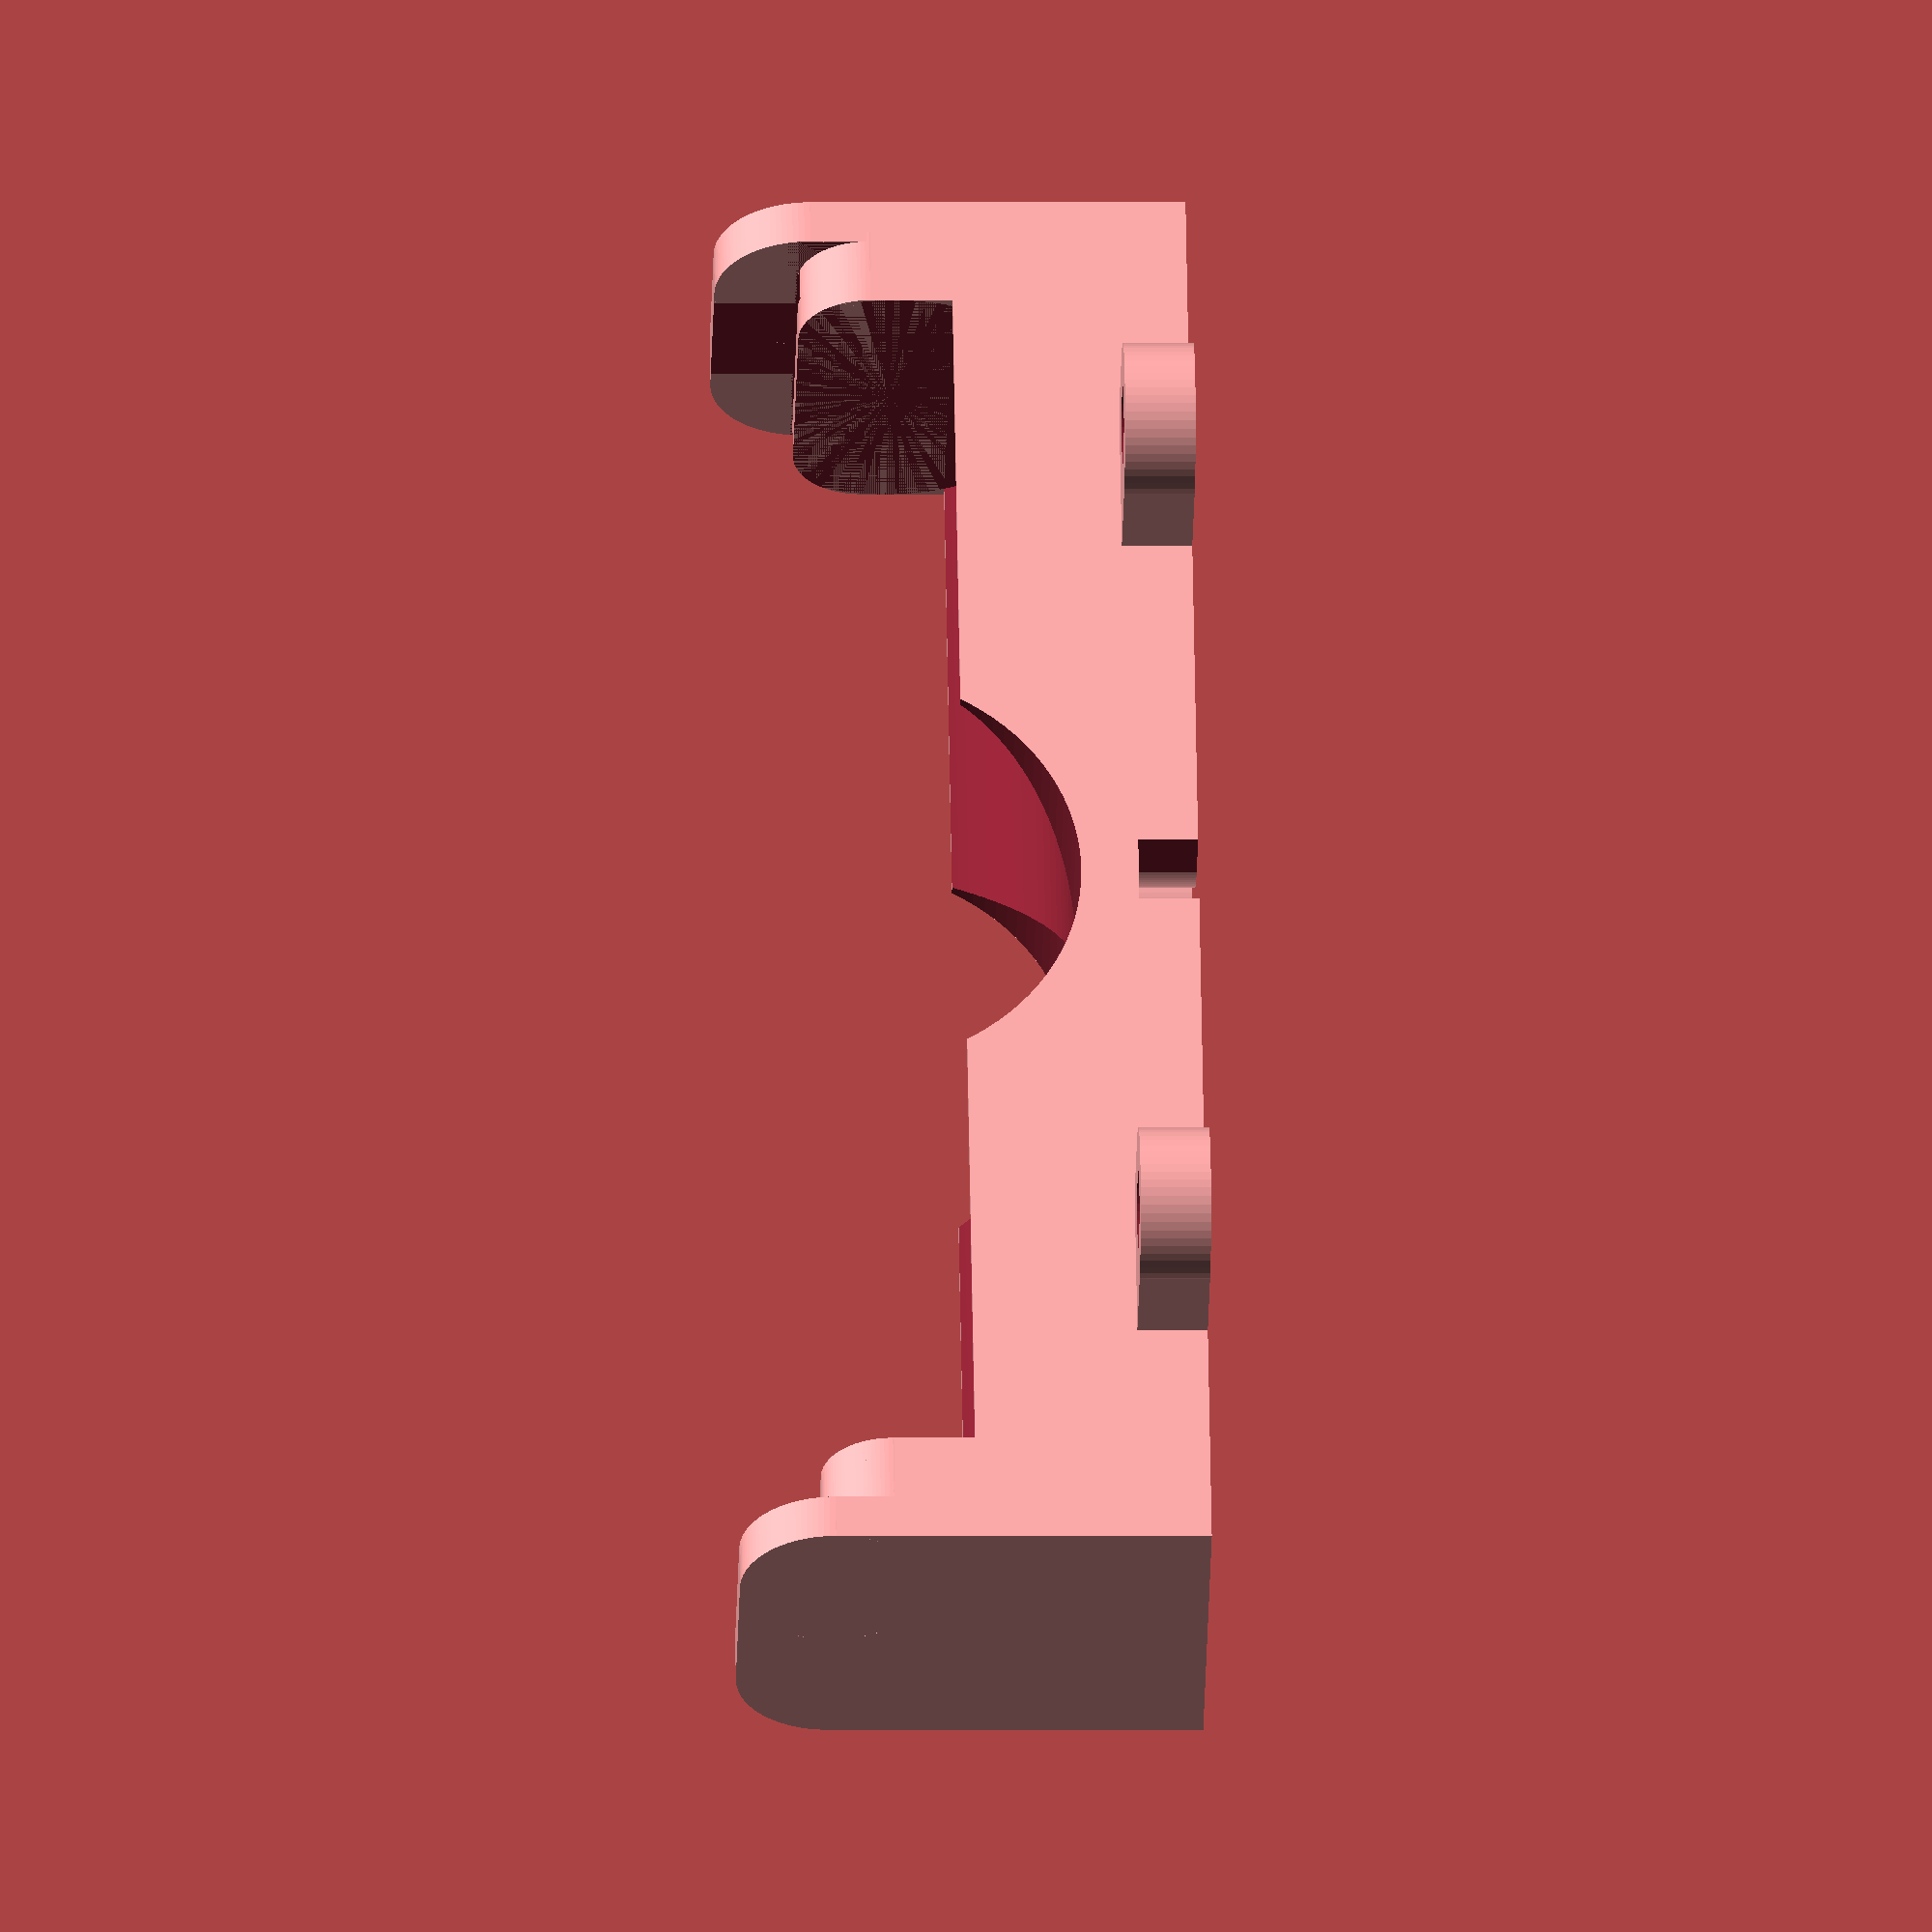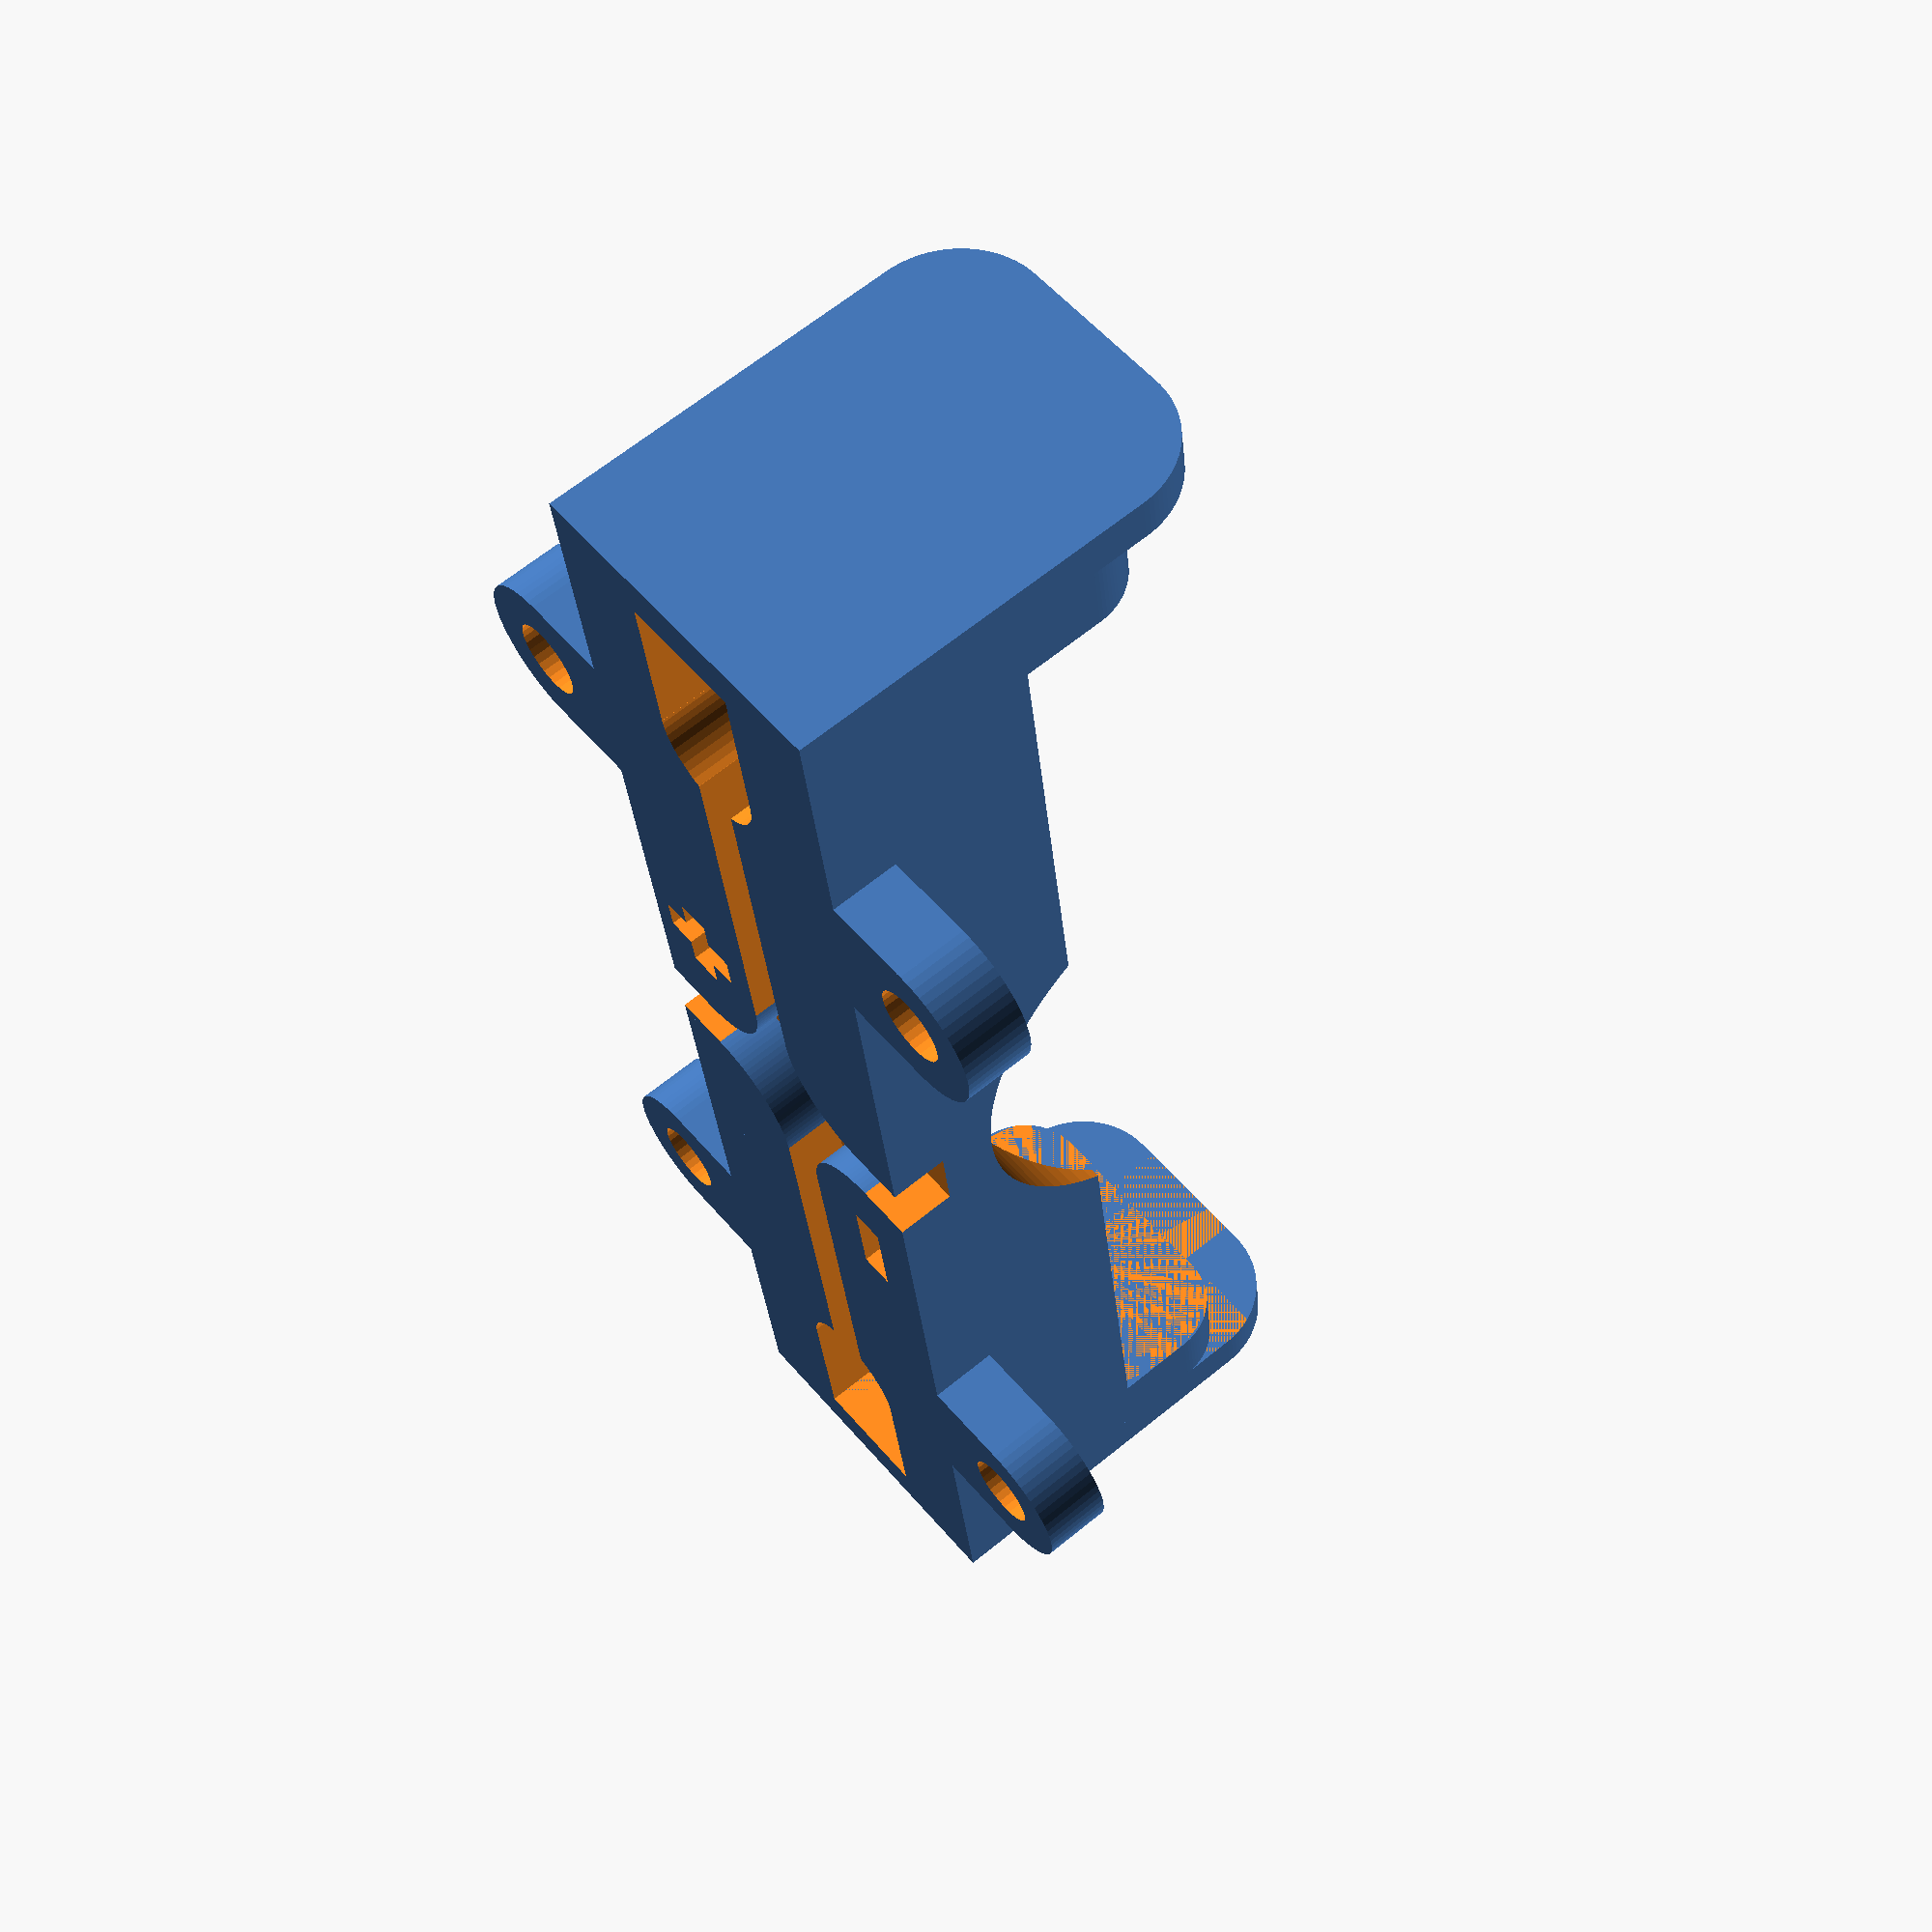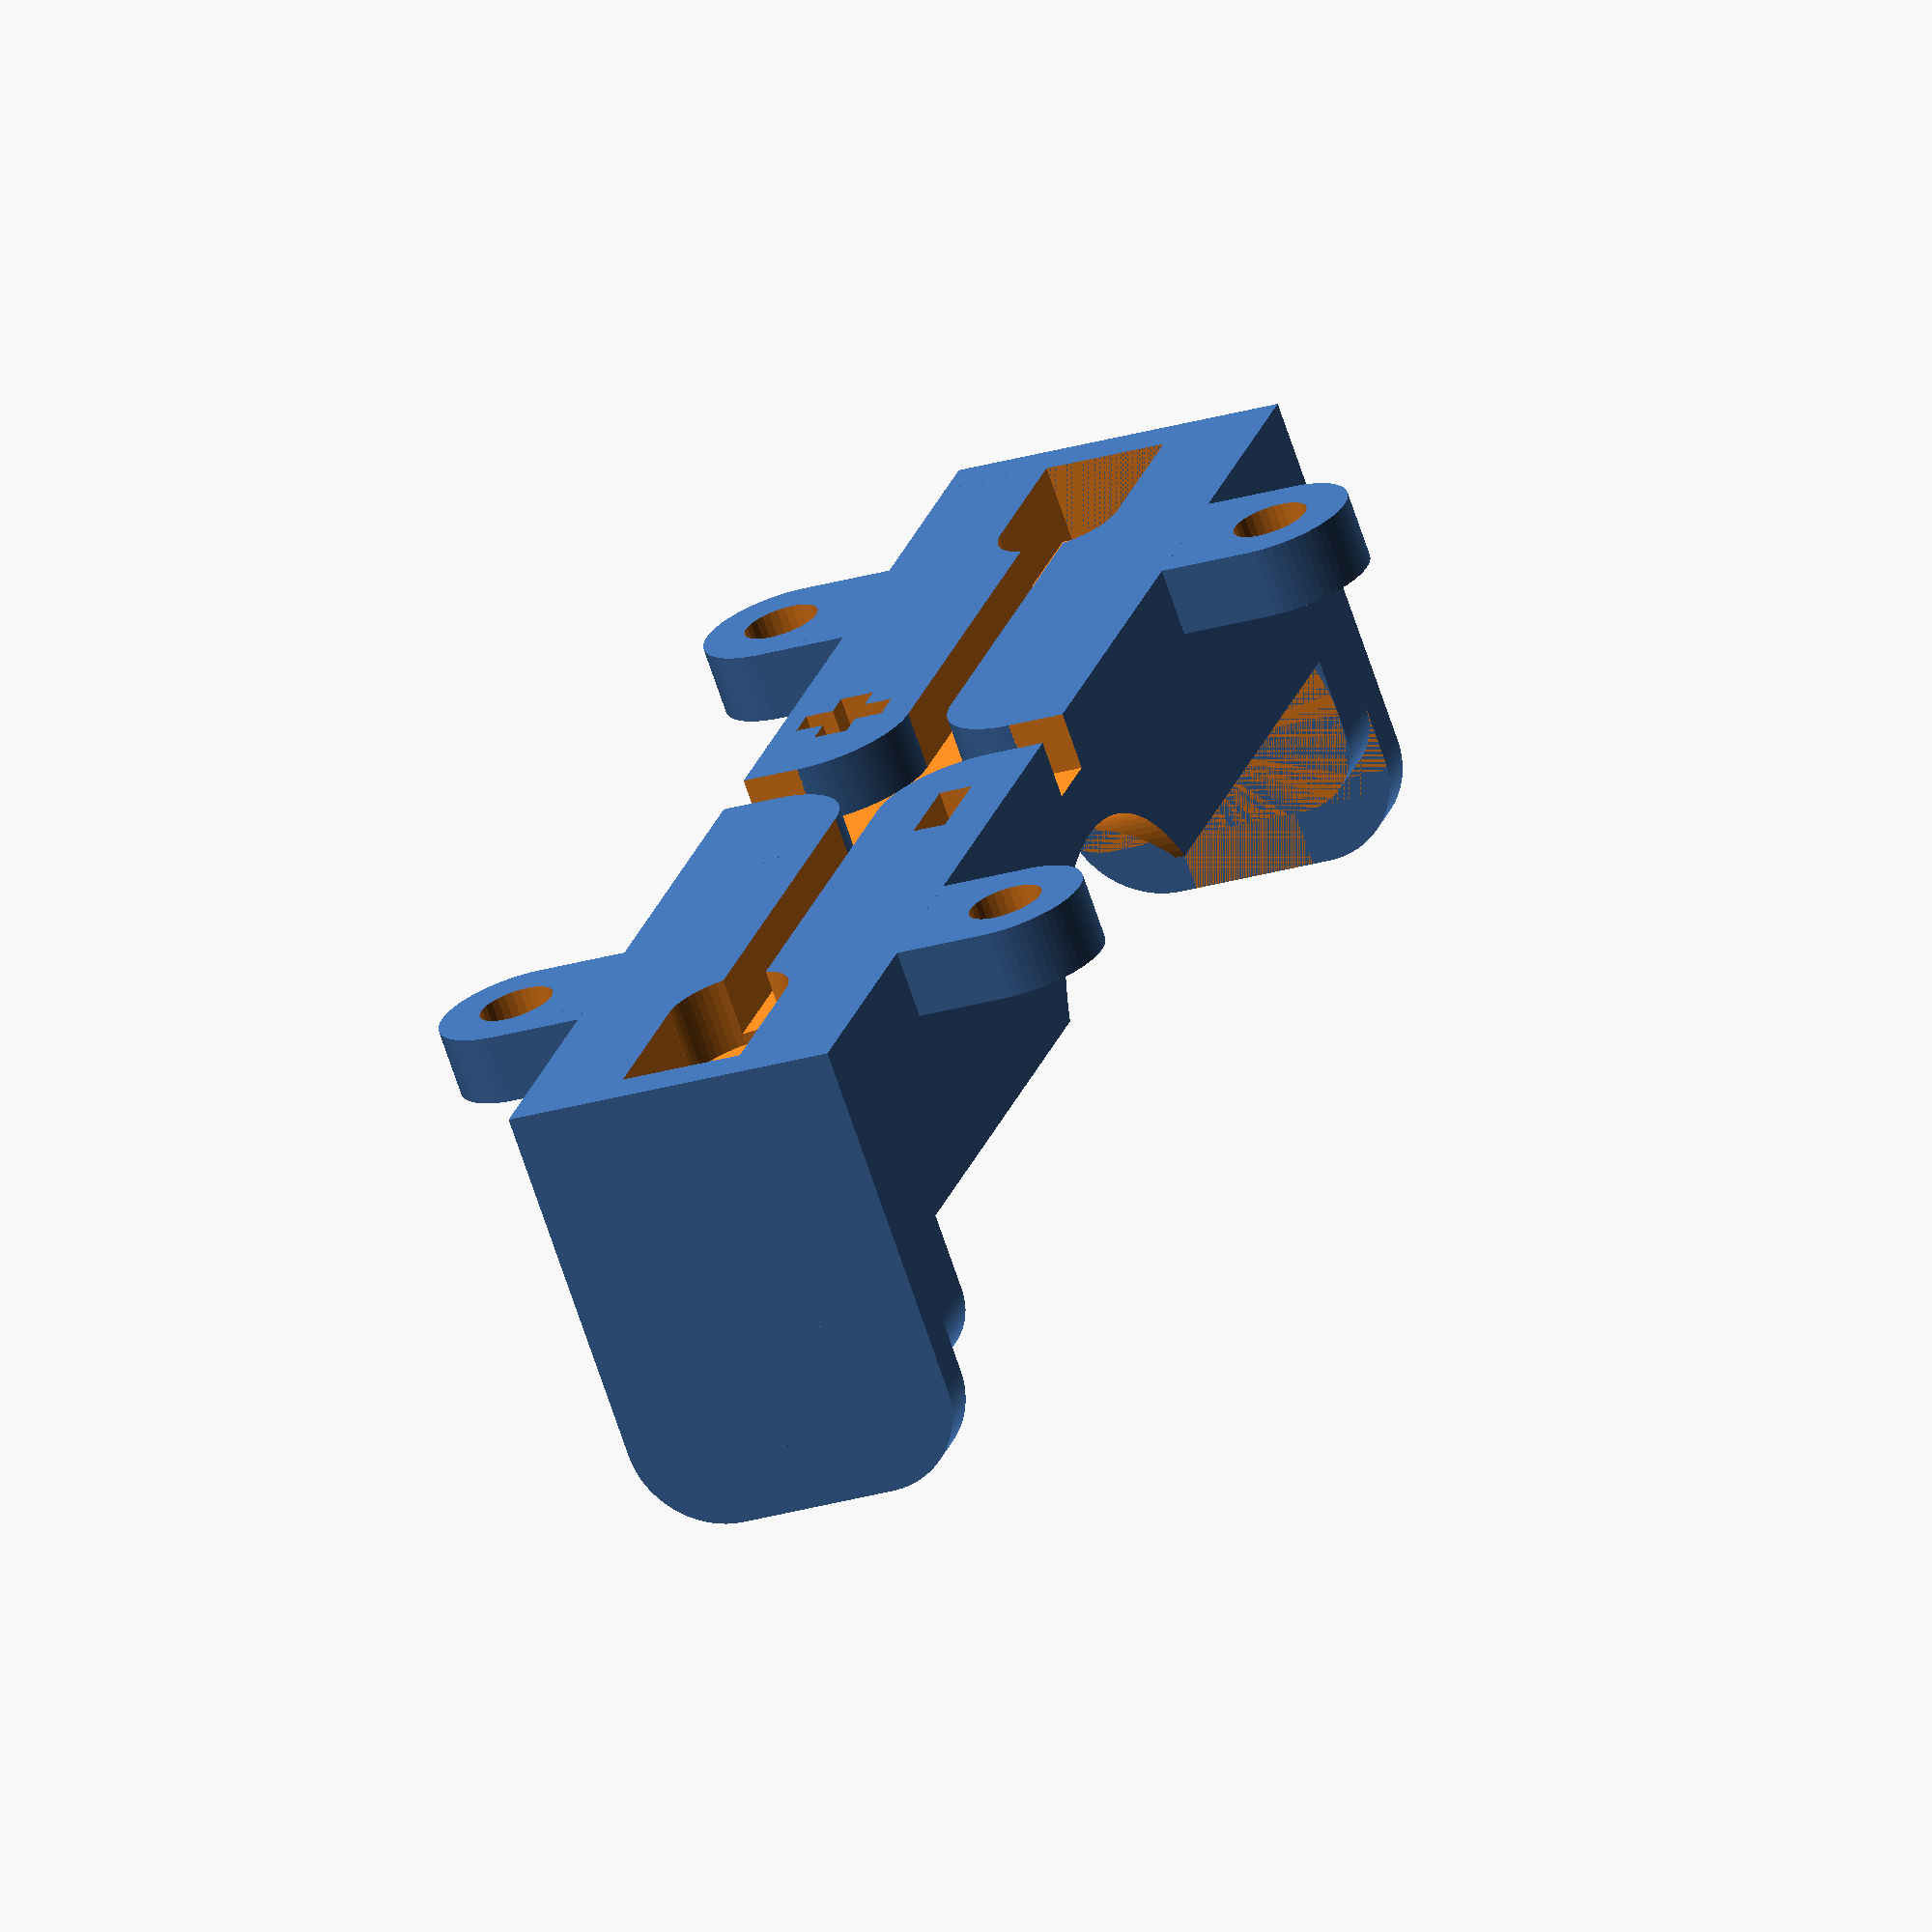
<openscad>
/*
 * Variables for Thingiverse Customizer
 * ==================================================================
 *
 */

// The number of AA cells in your battery holder
Cell_Count = 1;

// Mounting holes needed or not
Mounting_Holes = "yes";//[yes,no]

/*
 * Library function: edge
 * ==================================================================
 *
 * Used to make roundes edges on objects
 *
 */
module edge(radius, height)
{
	difference()
	{
		translate([radius/2-0.5, radius/2-0.5, 0])
			cube([radius+1, radius+1, height], center = true);

		translate([radius, radius, 0])
			cylinder(h = height+1, r1 = radius, r2 = radius, center = true, $fn = 100);
	}
}

module battery_box(cells,mounting_holes)
{
	difference()
	{
		union()
		{
			translate([0, 0, 10/2])
				cube(size=[50+8+8, 15*cells, 10], center=true);
	
			translate([50/2+7+2/2, 0, 20/2])
				cube(size=[2, 15*cells, 20], center=true);

			translate([-(50/2+7+2/2), 0, 20/2])
				cube(size=[2, 15*cells, 20], center=true);

			translate([-(50/2+7-3/2), 0, 11.5/2+10/2])
				cube(size=[3, 15*cells, 11.5], center=true);

			translate([(50/2+7-3/2), 0, 11.5/2+10/2])
				cube(size=[3, 15*cells, 11.5], center=true);
			
			// mounting flanges	
            if (mounting_holes=="yes")
            {
			translate([20, cells*15/2+4/2, 3/2])
				cube(size=[7, 4, 3], center=true);

			translate([20, cells*15/2+4, 3/2])
				cylinder(r=7/2, h=3, center=true, $fn = 60);

			translate([-20, cells*15/2+4/2, 3/2])
				cube(size=[7, 4, 3], center=true);

			translate([-20, cells*15/2+4, 3/2])
				cylinder(r=7/2, h=3, center=true, $fn = 60);

			translate([20, -(cells*15/2+4/2), 3/2])
				cube(size=[7, 4, 3], center=true);

			translate([20, -(cells*15/2+4), 3/2])
				cylinder(r=7/2, h=3, center=true, $fn = 60);

			translate([-20, -(cells*15/2+4/2), 3/2])
				cube(size=[7, 4, 3], center=true);

			translate([-20, -(cells*15/2+4), 3/2])
				cylinder(r=7/2, h=3, center=true, $fn = 60);
            }
		}
		
		for (i=[0:cells-1])
		{
			// battery cradle
			translate([0, -cells*15/2+15/2+15*i, 15/2+10/2])
			rotate(90, [0, 1, 0])
				cylinder(r=15/2, h=50+4+4, center=true, $fn = 100);
			
			// spring cut-out
			translate([50/2+7-1/2, -cells*15/2+15/2+15*i, 15/2+10/2])
				cube(size=[1, 5.5, 30], center=true);

			translate([50/2+7-1.4/2, -cells*15/2+15/2+15*i, 11.5/2+10/2])
				cube(size=[1.4, 10.5, 11.6], center=true);

			translate([-(50/2+7-1/2), -cells*15/2+15/2+15*i, 15/2+10/2])
				cube(size=[1, 5.5, 30], center=true);

			translate([-(50/2+7-1.4/2), -cells*15/2+15/2+15*i, 11.5/2+10/2])
				cube(size=[1.4, 10.5, 11.6], center=true);

			// solder flange cut-out
			translate([(50/2+7-7/2), -cells*15/2+15/2+15*i, 3/2])
				cube(size=[7, 5.5, 3.1], center=true);

			translate([(50/2), -cells*15/2+15/2+15*i, 3/2])
				cylinder(r=5.5/2, h=3.1, center=true, $fn = 50);

			translate([-(50/2+7-7/2), -cells*15/2+15/2+15*i, 3/2])
				cube(size=[7, 5.5, 3.1], center=true);

			translate([-(50/2), -cells*15/2+15/2+15*i, 3/2])
				cylinder(r=5.5/2, h=3.1, center=true, $fn = 50);

			// polarity marking (+)
			translate([20, -cells*15/2+15/2+15*i, 4/2+4.5])
				cube(size=[6, 2, 4], center=true);

			translate([20, -cells*15/2+15/2+15*i, 4/2+4.5])
				cube(size=[2, 6, 4], center=true);

			// polarity marking (-)
			translate([-20, -cells*15/2+15/2+15*i, 4/2+4.5])
				cube(size=[6, 2, 4], center=true);
		}
		
		if (cells>=2)
		{
			for (i=[0:cells-2])
			{
				// bottom cut-out for cell connections
				translate([0, -cells*15/2+15+15*i, 2.5/2])
				rotate(17, [0, 0, 1])
					cube(size=[50, 2, 2.6], center=true);			
			}
		}
		
		// bottom cut-out for output wires
		translate([25/2, -cells*15/2+15/2+15*0, 2.5/2])
			cube(size=[25, 2, 2.6], center=true);			

		translate([3/2, -cells*15/2+15/2+15*0+1, 2.5/2])
			edge(4, 2.6);

		translate([3/2, -cells*15/2+15/2+15*0-1, 2.5/2])
		rotate(-90, [0, 0, 1])
			edge(4, 2.6);

		translate([-25/2, -cells*15/2+15/2+15*(cells-1), 2.5/2])
			cube(size=[25, 2, 2.6], center=true);			
	
		translate([-3/2, -cells*15/2+15/2+15*(cells-1)+1, 2.5/2])
		rotate(90, [0, 0, 1])
			edge(4, 2.6);

		translate([-3/2, -cells*15/2+15/2+15*(cells-1)-1, 2.5/2])
		rotate(180, [0, 0, 1])
			edge(4, 2.6);

		// bottom polarity marking (+)
		translate([7, -cells*15/2+15/2+15*0-4.5, 1.5/2])
			cube(size=[4, 1.5, 1.6], center=true);

		translate([7, -cells*15/2+15/2+15*0-4.5, 1.5/2])
			cube(size=[1.5, 4, 1.6], center=true);

		// bottom polarity marking (-)
		translate([-7, -cells*15/2+15/2+15*(cells-1)+4.5, 1.5/2])
			cube(size=[4, 1.5, 1.6], center=true);
		
		// mounting holes
		if (mounting_holes=="yes")
        {
        translate([20, cells*15/2+4, 3/2])
			cylinder(r=3.3/2, h=4, center=true, $fn = 30);

		translate([-20, cells*15/2+4, 3/2])
			cylinder(r=3.3/2, h=4, center=true, $fn = 30);

		translate([20, -(cells*15/2+4), 3/2])
			cylinder(r=3.3/2, h=4, center=true, $fn = 30);

		translate([-20, -(cells*15/2+4), 3/2])
			cylinder(r=3.3/2, h=4, center=true, $fn = 30);
        }
		// bottom cut-out for output wire
		translate([0, 0, 2.5/2])
			cube(size=[3, cells*15+5, 2.6], center=true);

		// cutout to ease battery removal
		translate([0, 0, 20/2+10/2])
		rotate(90, [1, 0, 0])
			cylinder(r=20/2, h=cells*15+5, center=true, $fn = 100);
		
		// rounded corners on end plates
		translate([0, -cells*15/2, 20])
		rotate(90, [0, 1, 0])
			edge(4, 50+8+8+5);

		translate([0, cells*15/2, 20])
		rotate(90, [0, 1, 0])
		rotate(-90, [0, 0, 1])
			edge(4, 50+8+8+5);

		translate([0, -cells*15/2, 16.5])
		rotate(90, [0, 1, 0])
			edge(3, 50+7+7);

		translate([0, cells*15/2, 16.5])
		rotate(90, [0, 1, 0])
		rotate(-90, [0, 0, 1])
			edge(3, 50+7+7);
	}
}

battery_box(Cell_Count,Mounting_Holes);
</openscad>
<views>
elev=359.6 azim=56.2 roll=88.3 proj=o view=solid
elev=115.5 azim=98.3 roll=309.5 proj=p view=wireframe
elev=250.6 azim=72.7 roll=341.4 proj=o view=solid
</views>
